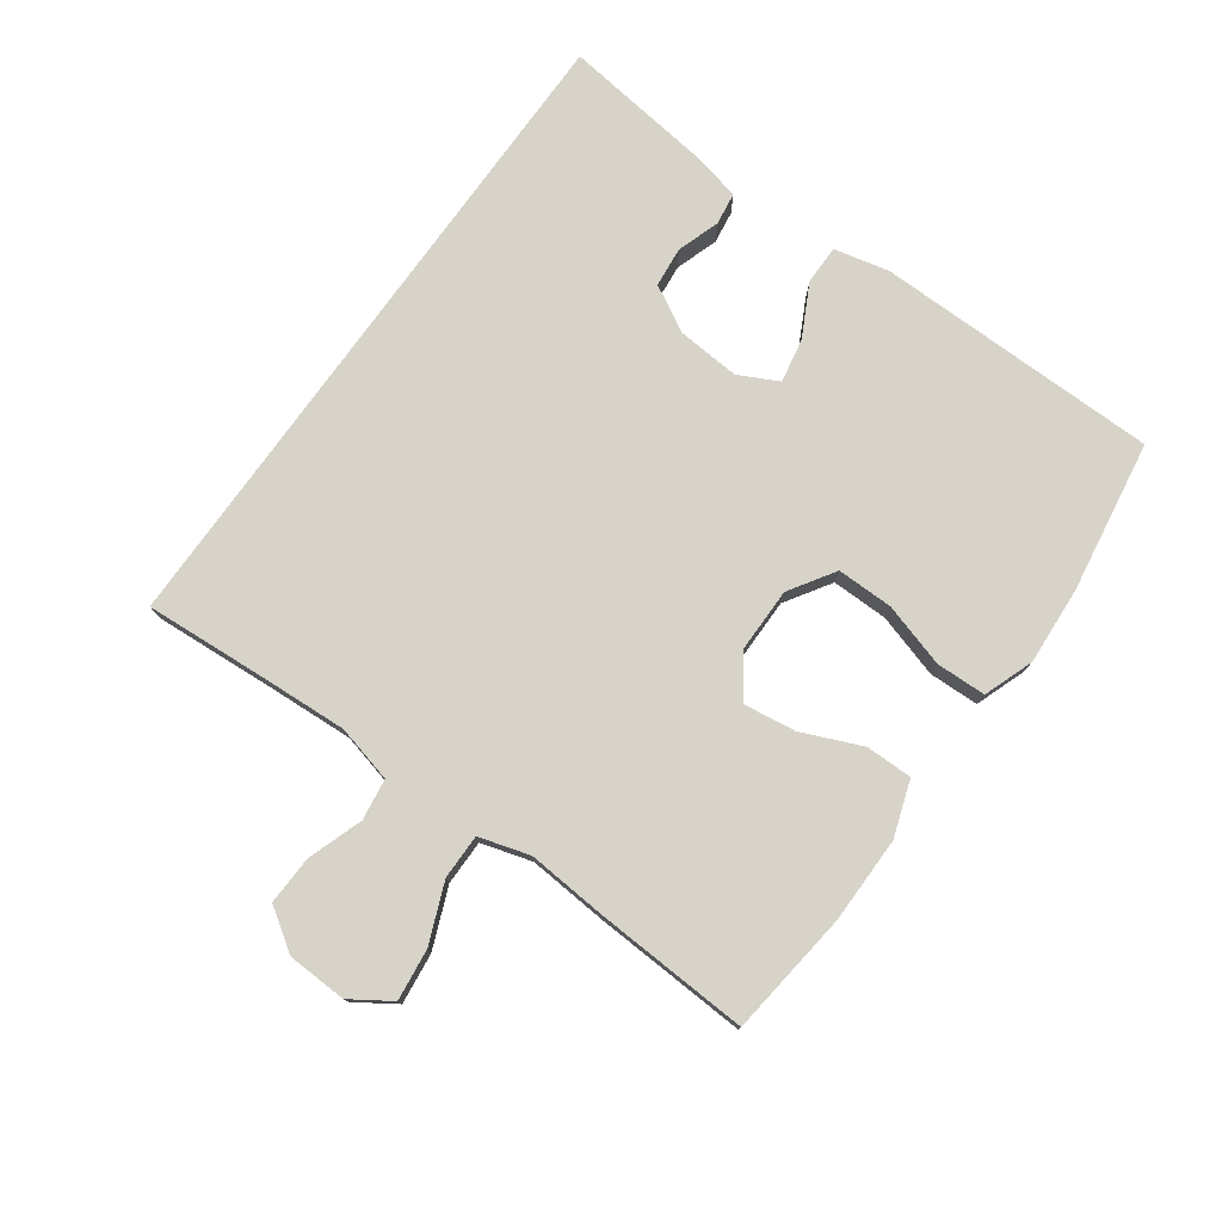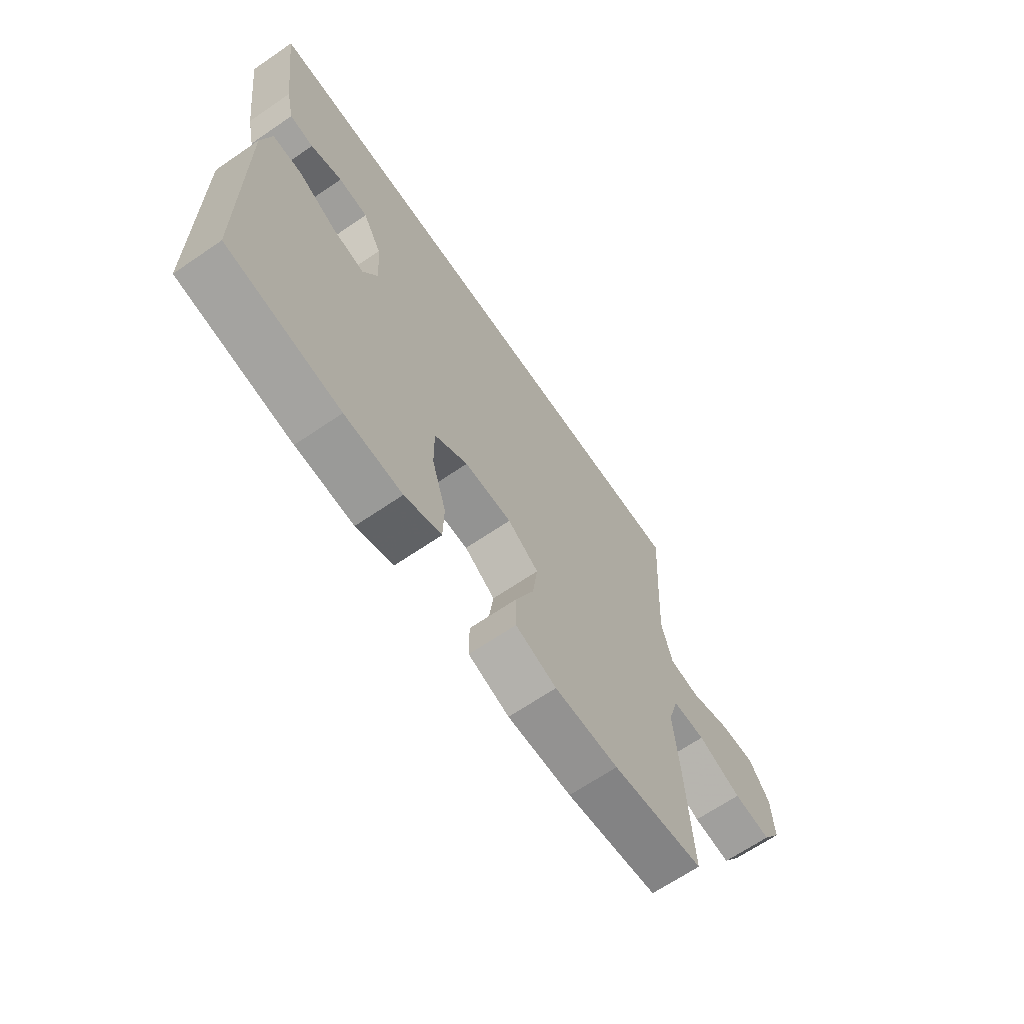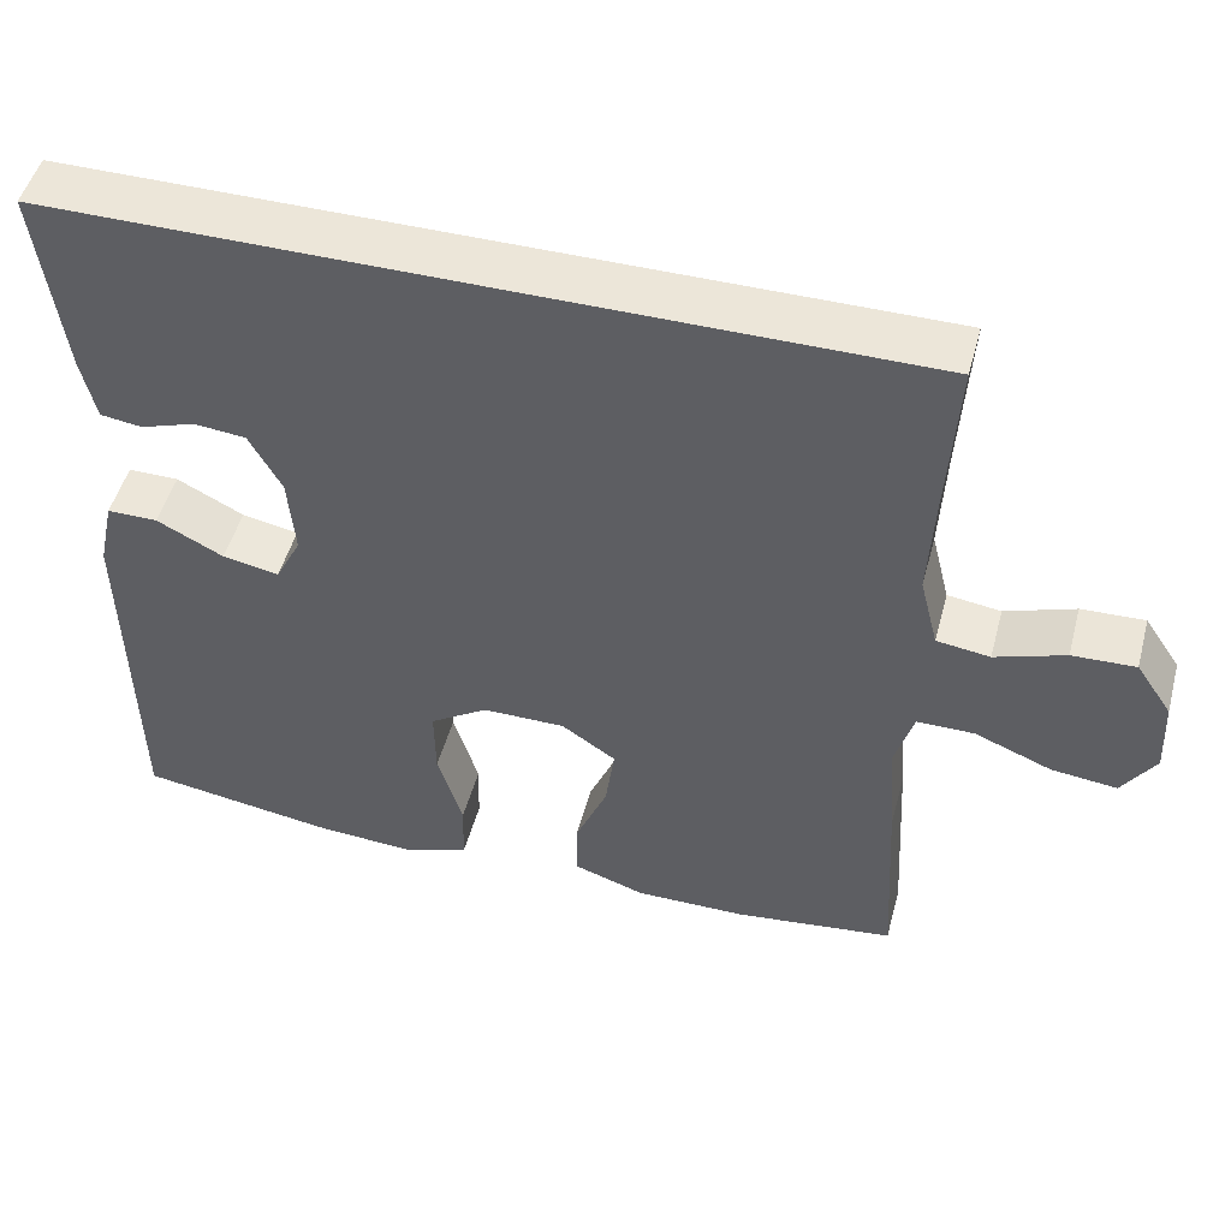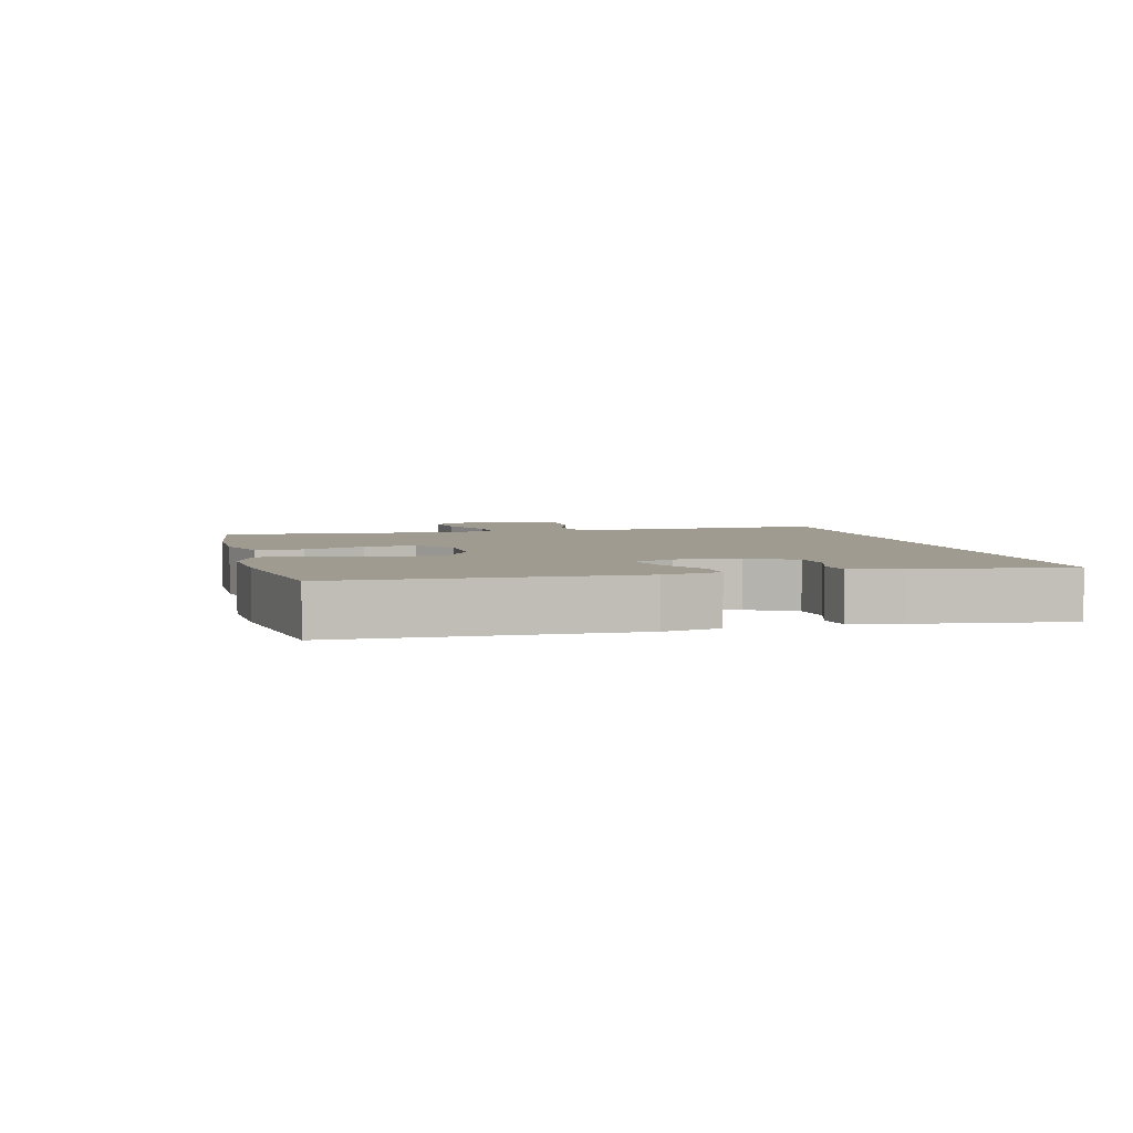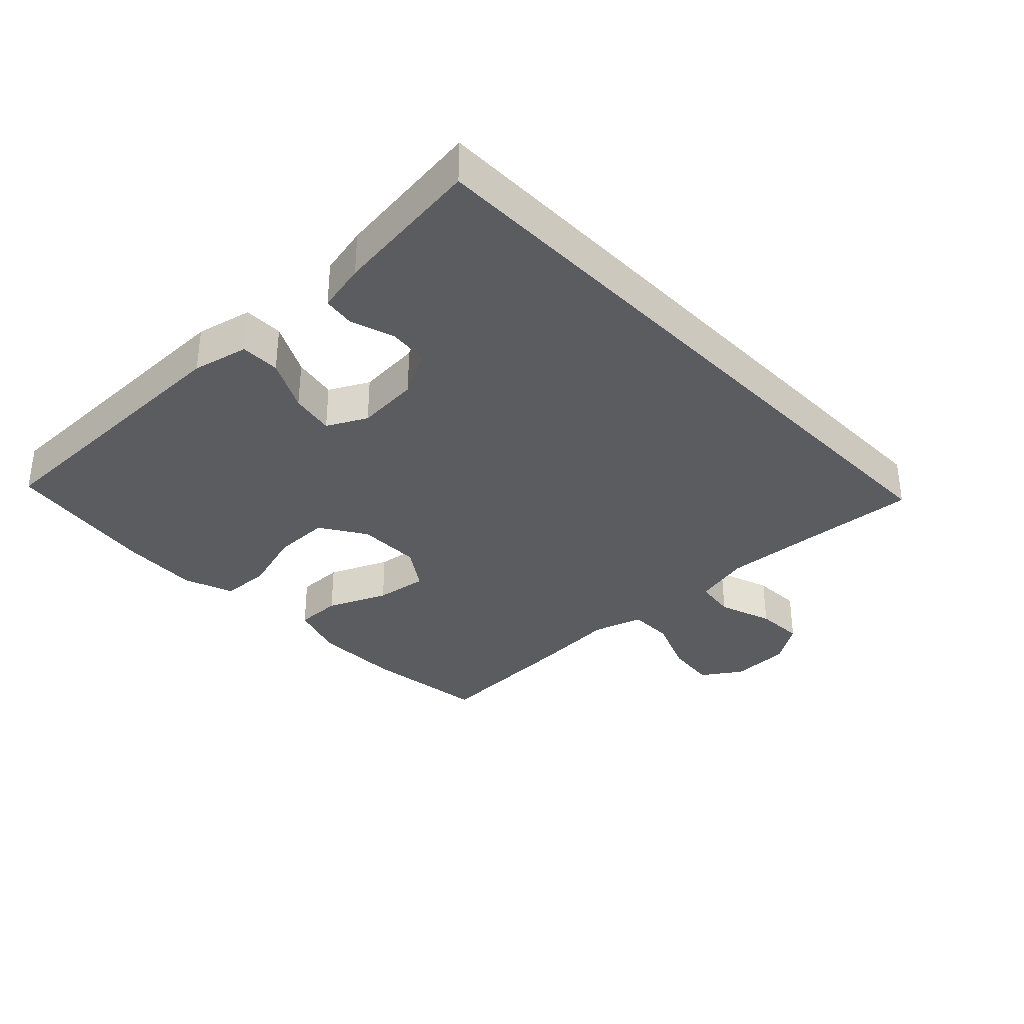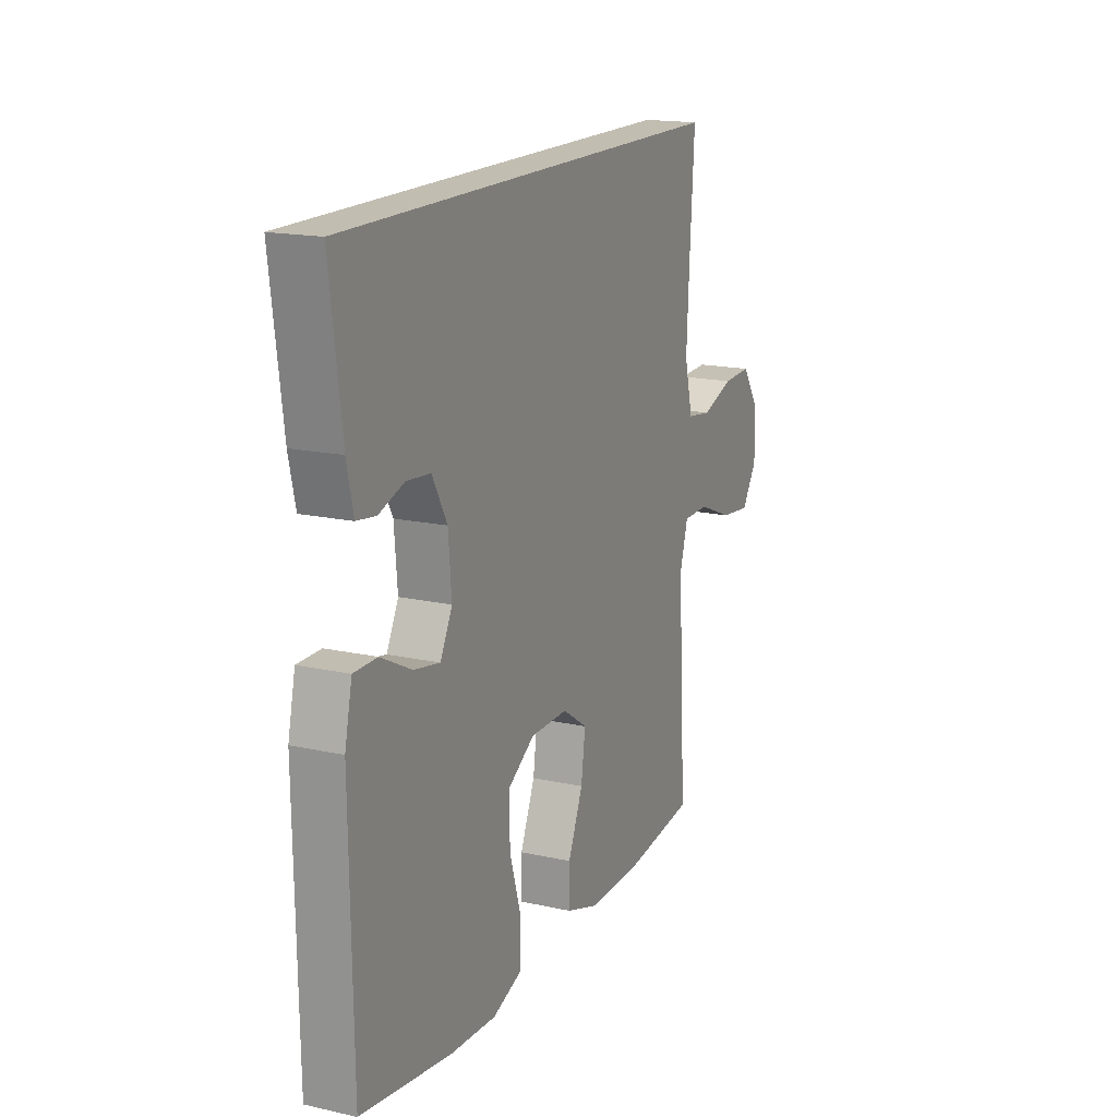
<metadata>
{"format":"obj","ext":"obj","renderer":"f3d","projection":"perspective","resolution":1024,"background":"white","views":[{"elev":77.0,"azim":125.6,"up":"+Y"},{"elev":-66.7,"azim":-55.6,"up":"+Z"},{"elev":49.3,"azim":14.9,"up":"+Z"},{"elev":4.1,"azim":-104.0,"up":"+Y"},{"elev":-33.9,"azim":-46.4,"up":"+Y"},{"elev":16.9,"azim":-65.8,"up":"+Z"}]}
</metadata>
<code>
v 0.506 0.07 0.5
v 0.494 0.07 0.309
v 0.487 0.07 0.176
v 0.509 0.07 0.088
v 0.573 0.07 0.079
v 0.657 0.07 0.108
v 0.733 0.07 0.111
v 0.776 0.07 0.047
v 0.78 0.07 -0.045
v 0.74 0.07 -0.106
v 0.661 0.07 -0.097
v 0.569 0.07 -0.06
v 0.5 0.07 -0.06
v 0.477 0.07 -0.138
v 0.487 0.07 -0.262
v 0.5 0.07 -0.5
v 0.308 0.07 -0.524
v 0.174 0.07 -0.525
v 0.088 0.07 -0.496
v 0.088 0.07 -0.424
v 0.127 0.07 -0.332
v 0.138 0.07 -0.251
v 0.073 0.07 -0.207
v -0.026 0.07 -0.207
v -0.096 0.07 -0.252
v -0.095 0.07 -0.339
v -0.065 0.07 -0.438
v -0.067 0.07 -0.515
v -0.144 0.07 -0.543
v -0.264 0.07 -0.536
v -0.5 0.07 -0.5
v -0.506 0.07 -0.061
v -0.487 0.07 0.025
v -0.426 0.07 0.025
v -0.346 0.07 -0.016
v -0.278 0.07 -0.029
v -0.247 0.07 0.032
v -0.255 0.07 0.129
v -0.294 0.07 0.2
v -0.356 0.07 0.206
v -0.422 0.07 0.184
v -0.472 0.07 0.191
v -0.489 0.07 0.267
v -0.519 0.07 0.5
v 0.506 0 0.5
v 0.494 0 0.309
v 0.487 0 0.176
v 0.509 0 0.088
v 0.573 0 0.079
v 0.657 0 0.108
v 0.733 0 0.111
v 0.776 0 0.047
v 0.78 0 -0.045
v 0.74 0 -0.106
v 0.661 0 -0.097
v 0.569 0 -0.06
v 0.5 0 -0.06
v 0.477 0 -0.138
v 0.487 0 -0.262
v 0.5 0 -0.5
v 0.308 0 -0.524
v 0.174 0 -0.525
v 0.088 0 -0.496
v 0.088 0 -0.424
v 0.127 0 -0.332
v 0.138 0 -0.251
v 0.073 0 -0.207
v -0.026 0 -0.207
v -0.096 0 -0.252
v -0.095 0 -0.339
v -0.065 0 -0.438
v -0.067 0 -0.515
v -0.144 0 -0.543
v -0.264 0 -0.536
v -0.5 0 -0.5
v -0.506 0 -0.061
v -0.487 0 0.025
v -0.426 0 0.025
v -0.346 0 -0.016
v -0.278 0 -0.029
v -0.247 0 0.032
v -0.255 0 0.129
v -0.294 0 0.2
v -0.356 0 0.206
v -0.422 0 0.184
v -0.472 0 0.191
v -0.489 0 0.267
v -0.519 0 0.5
f 43 44 1 2
f 40 41 42 43
f 39 40 43 2
f 38 39 2 3
f 37 38 3 4
f 36 37 4 5
f 32 33 34 35
f 32 35 36
f 26 27 28 29
f 25 26 29 30
f 18 19 20 21
f 18 21 22
f 17 18 22
f 14 15 16 17
f 13 14 17 22
f 9 10 11 12
f 9 12 13
f 8 9 13
f 5 6 7 8
f 5 8 13
f 25 30 31 32
f 24 25 32 36
f 23 24 36 5
f 5 13 22 23
f 46 45 88 87
f 87 86 85 84
f 46 87 84 83
f 47 46 83 82
f 48 47 82 81
f 49 48 81 80
f 79 78 77 76
f 80 79 76
f 73 72 71 70
f 74 73 70 69
f 65 64 63 62
f 66 65 62
f 66 62 61
f 61 60 59 58
f 66 61 58 57
f 56 55 54 53
f 57 56 53
f 57 53 52
f 52 51 50 49
f 57 52 49
f 76 75 74 69
f 80 76 69 68
f 49 80 68 67
f 67 66 57 49
f 1 45 46 2
f 2 46 47 3
f 3 47 48 4
f 4 48 49 5
f 5 49 50 6
f 6 50 51 7
f 7 51 52 8
f 8 52 53 9
f 9 53 54 10
f 10 54 55 11
f 11 55 56 12
f 12 56 57 13
f 13 57 58 14
f 14 58 59 15
f 15 59 60 16
f 16 60 61 17
f 17 61 62 18
f 18 62 63 19
f 19 63 64 20
f 20 64 65 21
f 21 65 66 22
f 22 66 67 23
f 23 67 68 24
f 24 68 69 25
f 25 69 70 26
f 26 70 71 27
f 27 71 72 28
f 28 72 73 29
f 29 73 74 30
f 30 74 75 31
f 31 75 76 32
f 32 76 77 33
f 33 77 78 34
f 34 78 79 35
f 35 79 80 36
f 36 80 81 37
f 37 81 82 38
f 38 82 83 39
f 39 83 84 40
f 40 84 85 41
f 41 85 86 42
f 42 86 87 43
f 43 87 88 44
f 44 88 45 1

</code>
